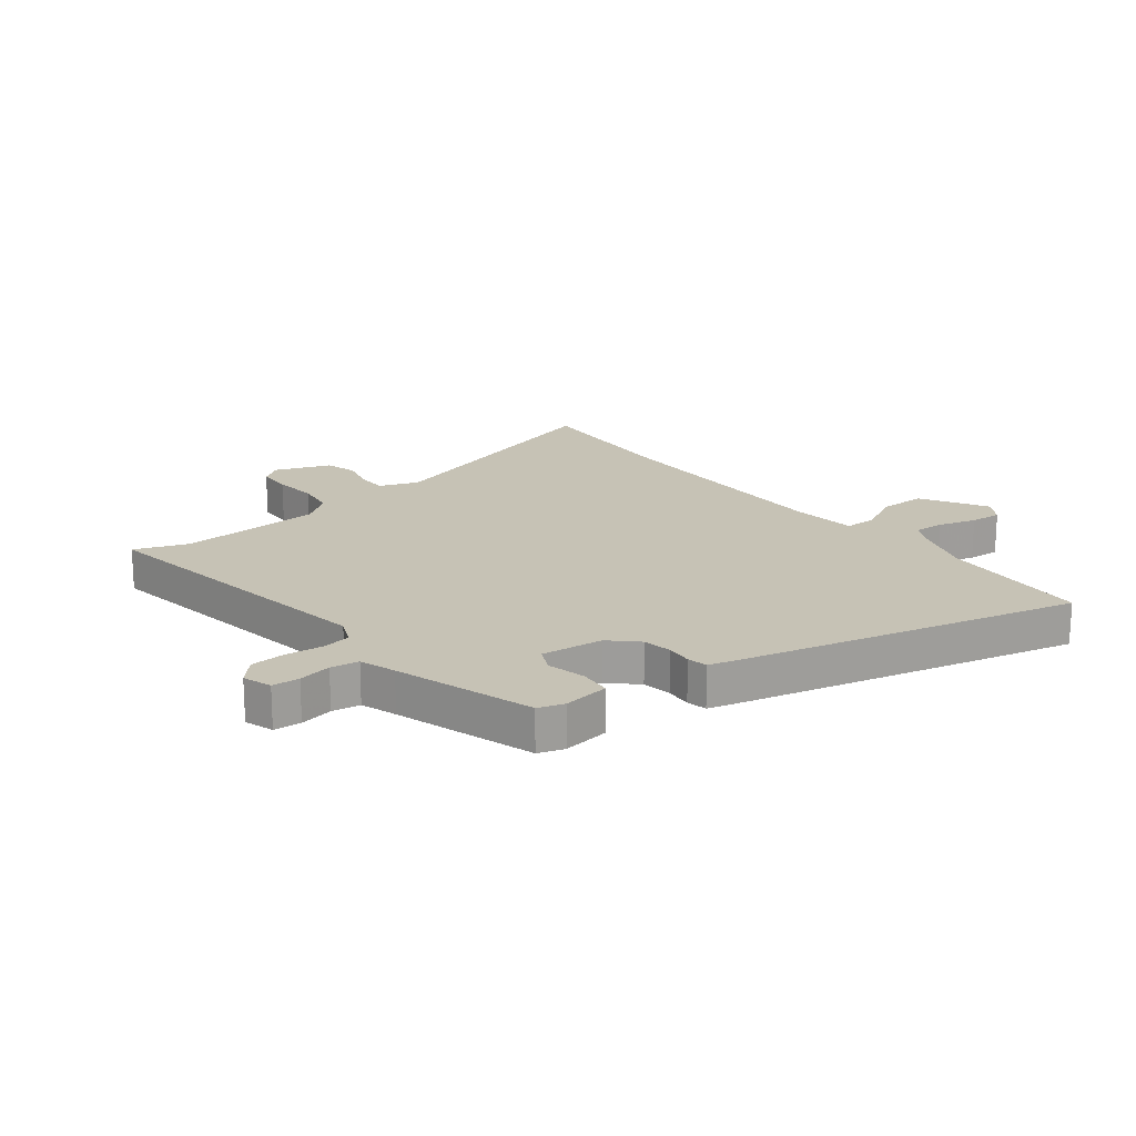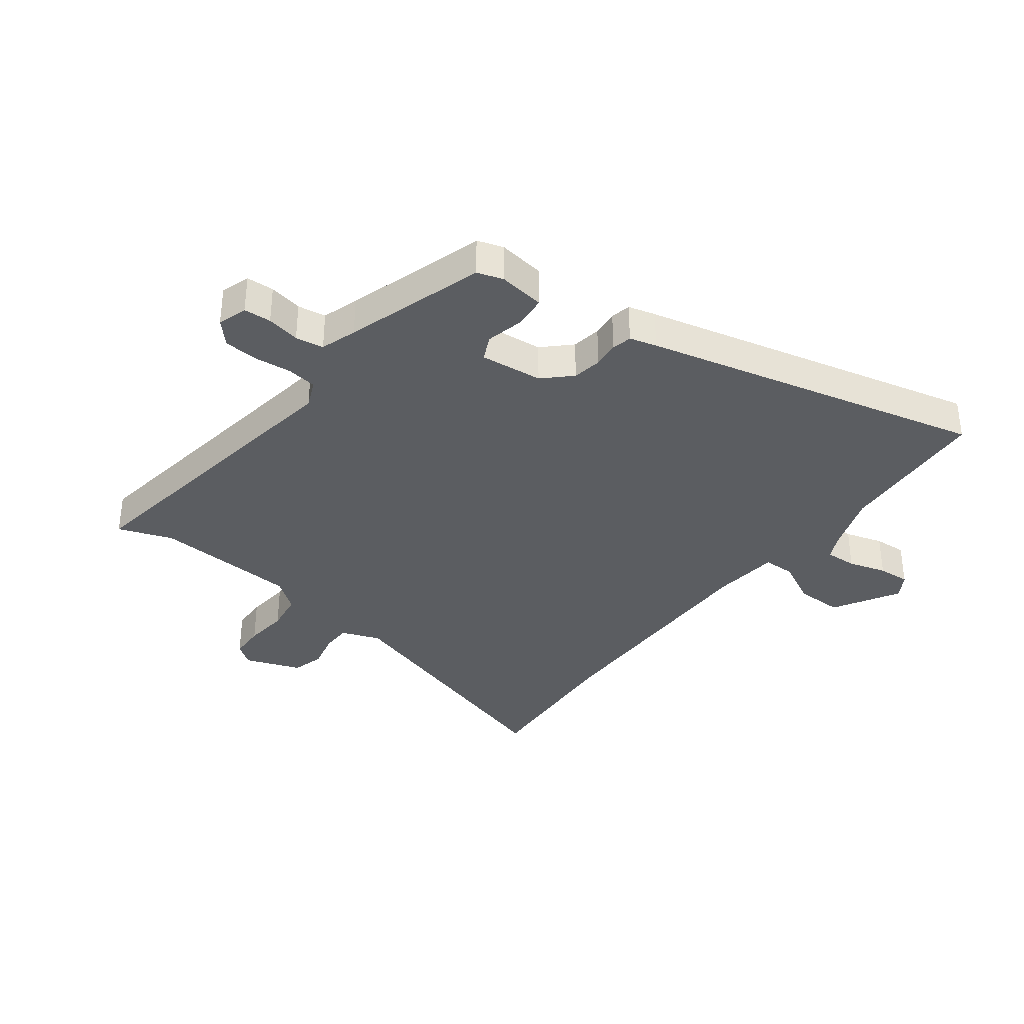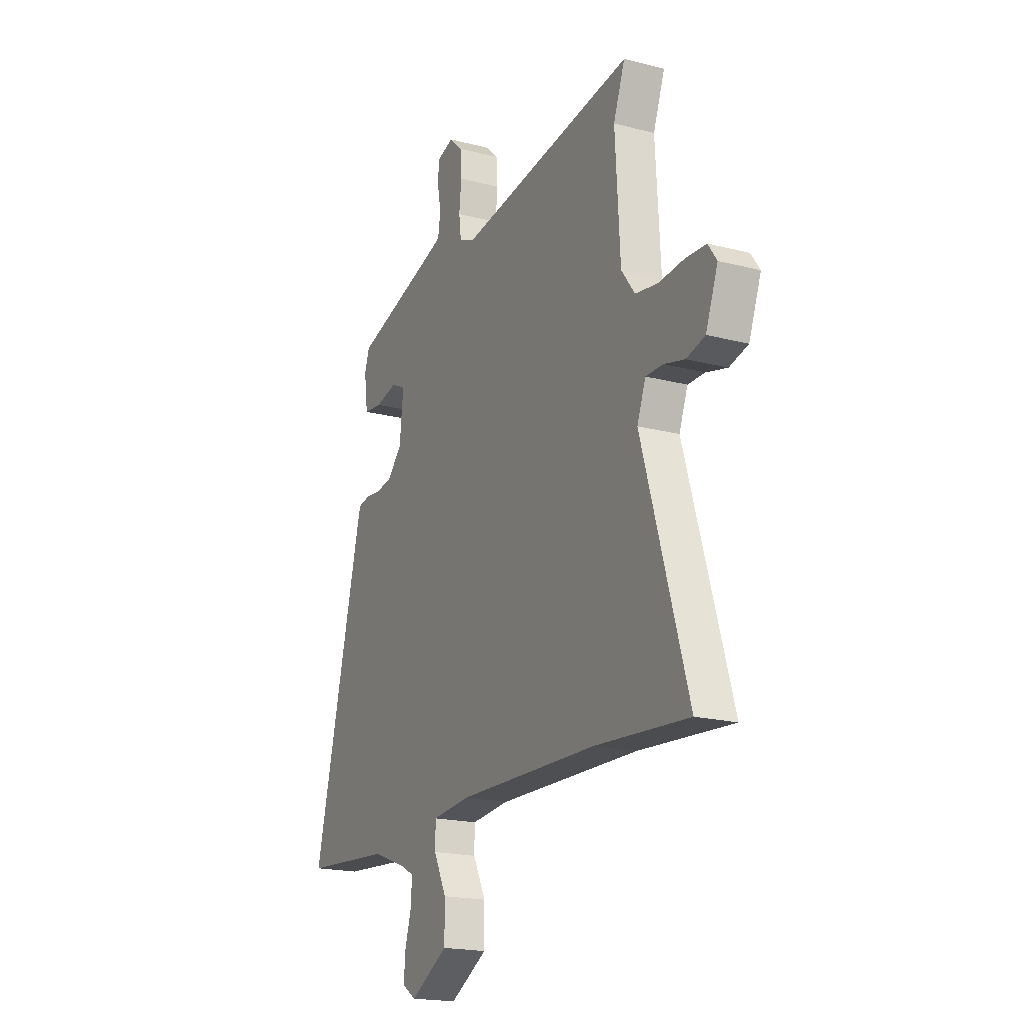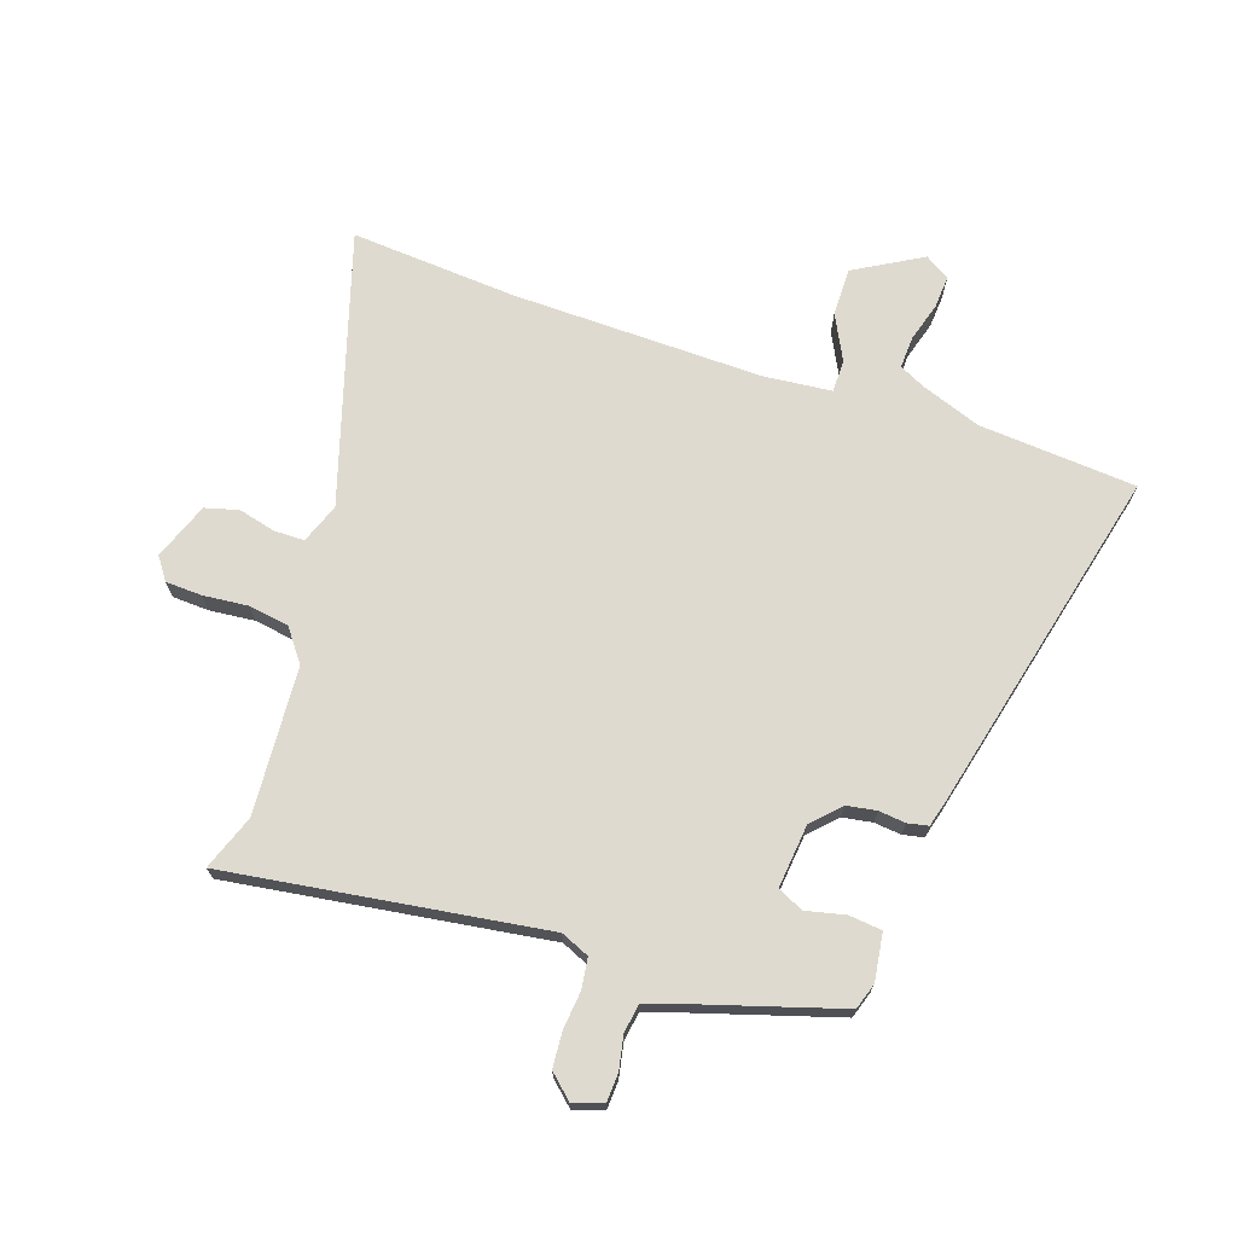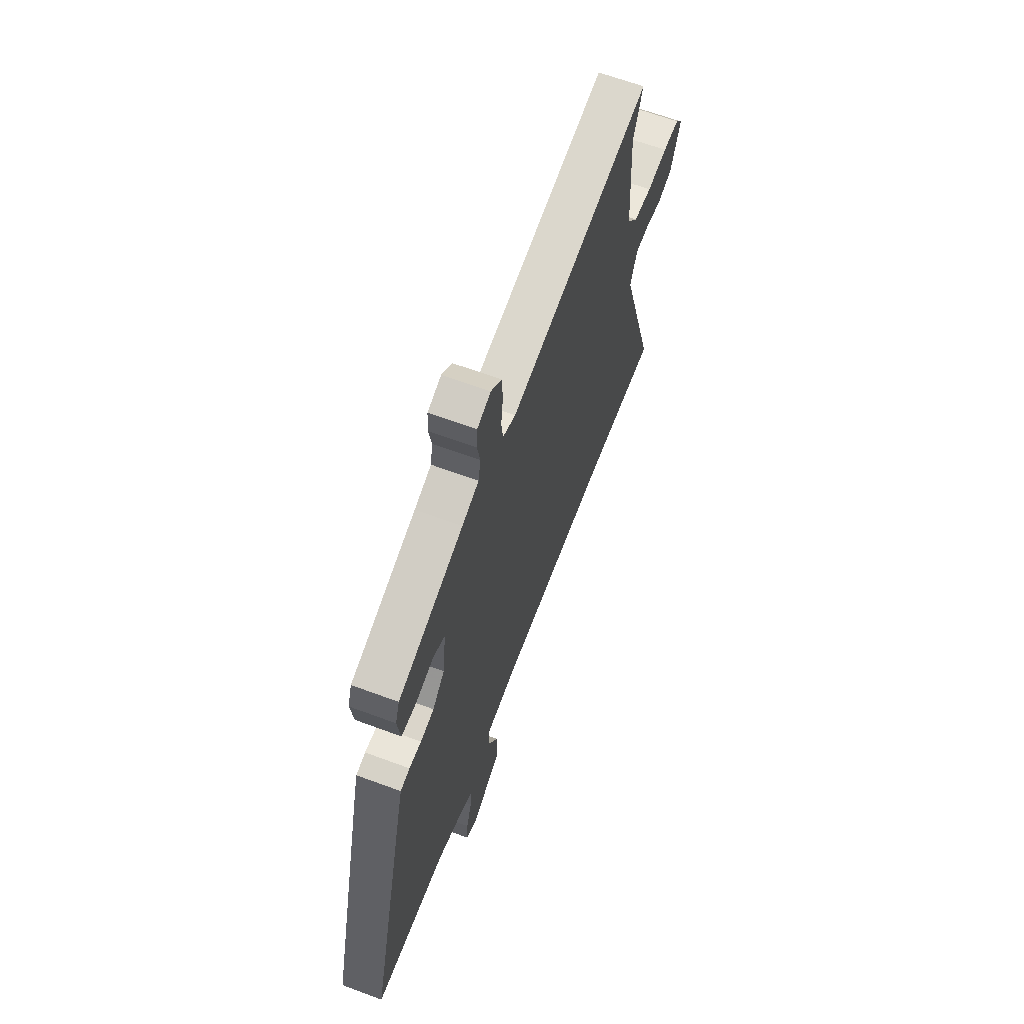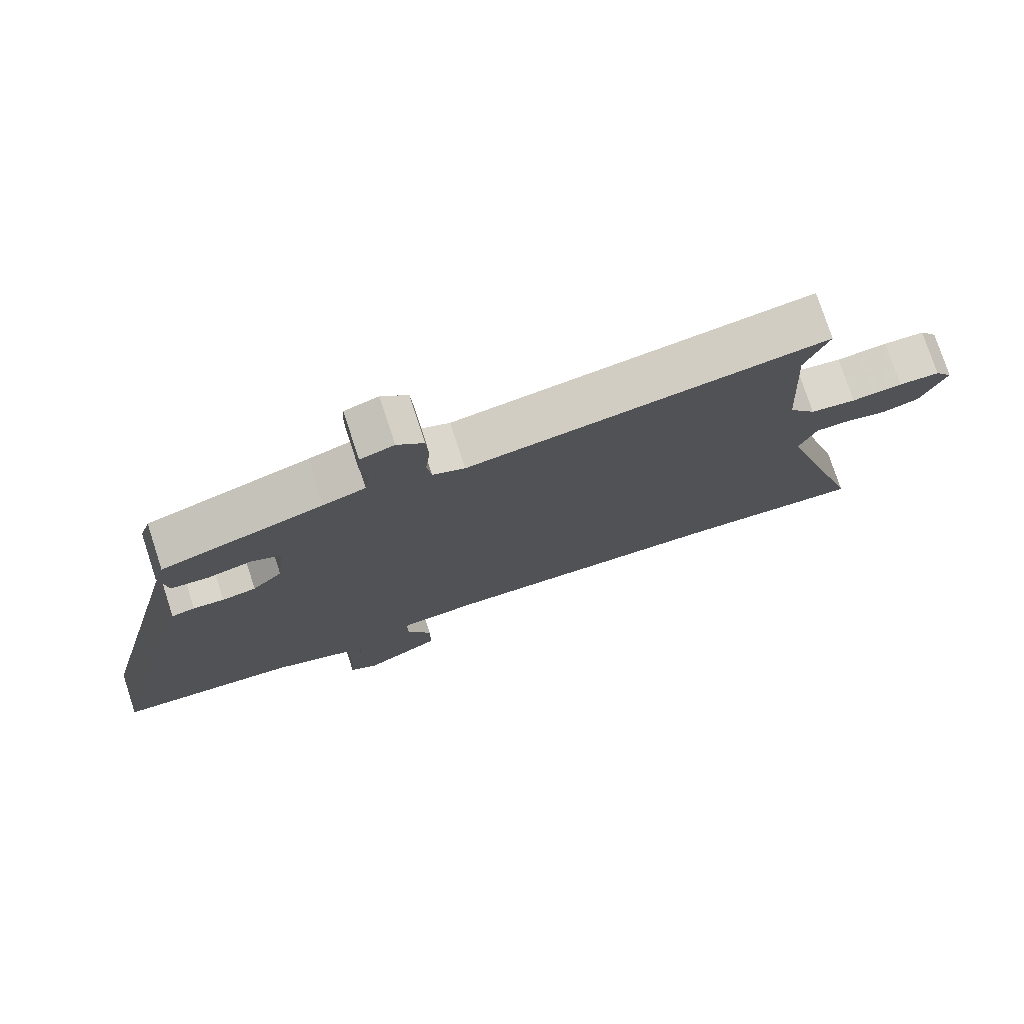
<metadata>
{"format":"obj","ext":"obj","renderer":"f3d","projection":"perspective","resolution":1024,"background":"white","views":[{"elev":18.9,"azim":51.5,"up":"+Y"},{"elev":-35.5,"azim":52.4,"up":"+Y"},{"elev":-19.1,"azim":-116.2,"up":"+Z"},{"elev":70.6,"azim":18.4,"up":"+Y"},{"elev":64.9,"azim":110.5,"up":"+Z"},{"elev":76.6,"azim":161.9,"up":"+Z"}]}
</metadata>
<code>
v 0.654 0.07 -0.487
v 0.385 0.07 -0.509
v 0.282 0.07 -0.547
v 0.239 0.07 -0.569
v 0.242 0.07 -0.624
v 0.262 0.07 -0.69
v 0.266 0.07 -0.746
v 0.224 0.07 -0.773
v 0.109 0.07 -0.708
v 0.109 0.07 -0.626
v 0.148 0.07 -0.548
v 0.147 0.07 -0.493
v 0.031 0.07 -0.482
v -0.399 0.07 -0.492
v -0.682 0.07 -0.514
v -0.543 0.07 -0.051
v -0.569 0.07 0.017
v -0.621 0.07 0.017
v -0.684 0.07 0.001
v -0.741 0.07 0.016
v -0.778 0.07 0.113
v -0.751 0.07 0.151
v -0.689 0.07 0.154
v -0.612 0.07 0.147
v -0.543 0.07 0.158
v -0.502 0.07 0.213
v -0.487 0.07 0.465
v -0.522 0.07 0.559
v 0.019 0.07 0.484
v 0.067 0.07 0.505
v 0.074 0.07 0.557
v 0.067 0.07 0.622
v 0.071 0.07 0.682
v 0.111 0.07 0.719
v 0.162 0.07 0.703
v 0.165 0.07 0.655
v 0.154 0.07 0.597
v 0.162 0.07 0.548
v 0.225 0.07 0.528
v 0.469 0.07 0.455
v 0.484 0.07 0.41
v 0.473 0.07 0.329
v 0.417 0.07 0.323
v 0.35 0.07 0.338
v 0.306 0.07 0.317
v 0.318 0.07 0.208
v 0.363 0.07 0.162
v 0.414 0.07 0.154
v 0.46 0.07 0.159
v 0.495 0.07 0.152
v 0.508 0.07 0.105
v 0.654 0 -0.487
v 0.385 0 -0.509
v 0.282 0 -0.547
v 0.239 0 -0.569
v 0.242 0 -0.624
v 0.262 0 -0.69
v 0.266 0 -0.746
v 0.224 0 -0.773
v 0.109 0 -0.708
v 0.109 0 -0.626
v 0.148 0 -0.548
v 0.147 0 -0.493
v 0.031 0 -0.482
v -0.399 0 -0.492
v -0.682 0 -0.514
v -0.543 0 -0.051
v -0.569 0 0.017
v -0.621 0 0.017
v -0.684 0 0.001
v -0.741 0 0.016
v -0.778 0 0.113
v -0.751 0 0.151
v -0.689 0 0.154
v -0.612 0 0.147
v -0.543 0 0.158
v -0.502 0 0.213
v -0.487 0 0.465
v -0.522 0 0.559
v 0.019 0 0.484
v 0.067 0 0.505
v 0.074 0 0.557
v 0.067 0 0.622
v 0.071 0 0.682
v 0.111 0 0.719
v 0.162 0 0.703
v 0.165 0 0.655
v 0.154 0 0.597
v 0.162 0 0.548
v 0.225 0 0.528
v 0.469 0 0.455
v 0.484 0 0.41
v 0.473 0 0.329
v 0.417 0 0.323
v 0.35 0 0.338
v 0.306 0 0.317
v 0.318 0 0.208
v 0.363 0 0.162
v 0.414 0 0.154
v 0.46 0 0.159
v 0.495 0 0.152
v 0.508 0 0.105
f 51 1 2
f 50 51 2
f 49 50 2
f 48 49 2
f 47 48 2 3
f 46 47 3 4
f 45 46 4
f 42 43 44
f 41 42 44
f 40 41 44
f 39 40 44
f 38 39 44 45
f 35 36 37
f 34 35 37
f 33 34 37
f 32 33 37
f 31 32 37
f 30 31 37 38
f 27 28 29
f 26 27 29
f 25 26 29 30
f 22 23 24
f 21 22 24
f 20 21 24
f 19 20 24
f 18 19 24
f 17 18 24 25
f 30 38 45
f 25 30 45
f 17 25 45
f 16 17 45
f 9 10 11
f 8 9 11
f 7 8 11
f 6 7 11
f 5 6 11
f 4 5 11 12
f 45 4 12
f 14 15 16 45
f 13 14 45
f 12 13 45
f 53 52 102
f 53 102 101
f 53 101 100
f 53 100 99
f 54 53 99 98
f 55 54 98 97
f 55 97 96
f 95 94 93
f 95 93 92
f 95 92 91
f 95 91 90
f 96 95 90 89
f 88 87 86
f 88 86 85
f 88 85 84
f 88 84 83
f 88 83 82
f 89 88 82 81
f 80 79 78
f 80 78 77
f 81 80 77 76
f 75 74 73
f 75 73 72
f 75 72 71
f 75 71 70
f 75 70 69
f 76 75 69 68
f 96 89 81
f 96 81 76
f 96 76 68
f 96 68 67
f 62 61 60
f 62 60 59
f 62 59 58
f 62 58 57
f 62 57 56
f 63 62 56 55
f 63 55 96
f 96 67 66 65
f 96 65 64
f 96 64 63
f 1 52 53 2
f 2 53 54 3
f 3 54 55 4
f 4 55 56 5
f 5 56 57 6
f 6 57 58 7
f 7 58 59 8
f 8 59 60 9
f 9 60 61 10
f 10 61 62 11
f 11 62 63 12
f 12 63 64 13
f 13 64 65 14
f 14 65 66 15
f 15 66 67 16
f 16 67 68 17
f 17 68 69 18
f 18 69 70 19
f 19 70 71 20
f 20 71 72 21
f 21 72 73 22
f 22 73 74 23
f 23 74 75 24
f 24 75 76 25
f 25 76 77 26
f 26 77 78 27
f 27 78 79 28
f 28 79 80 29
f 29 80 81 30
f 30 81 82 31
f 31 82 83 32
f 32 83 84 33
f 33 84 85 34
f 34 85 86 35
f 35 86 87 36
f 36 87 88 37
f 37 88 89 38
f 38 89 90 39
f 39 90 91 40
f 40 91 92 41
f 41 92 93 42
f 42 93 94 43
f 43 94 95 44
f 44 95 96 45
f 45 96 97 46
f 46 97 98 47
f 47 98 99 48
f 48 99 100 49
f 49 100 101 50
f 50 101 102 51
f 51 102 52 1

</code>
